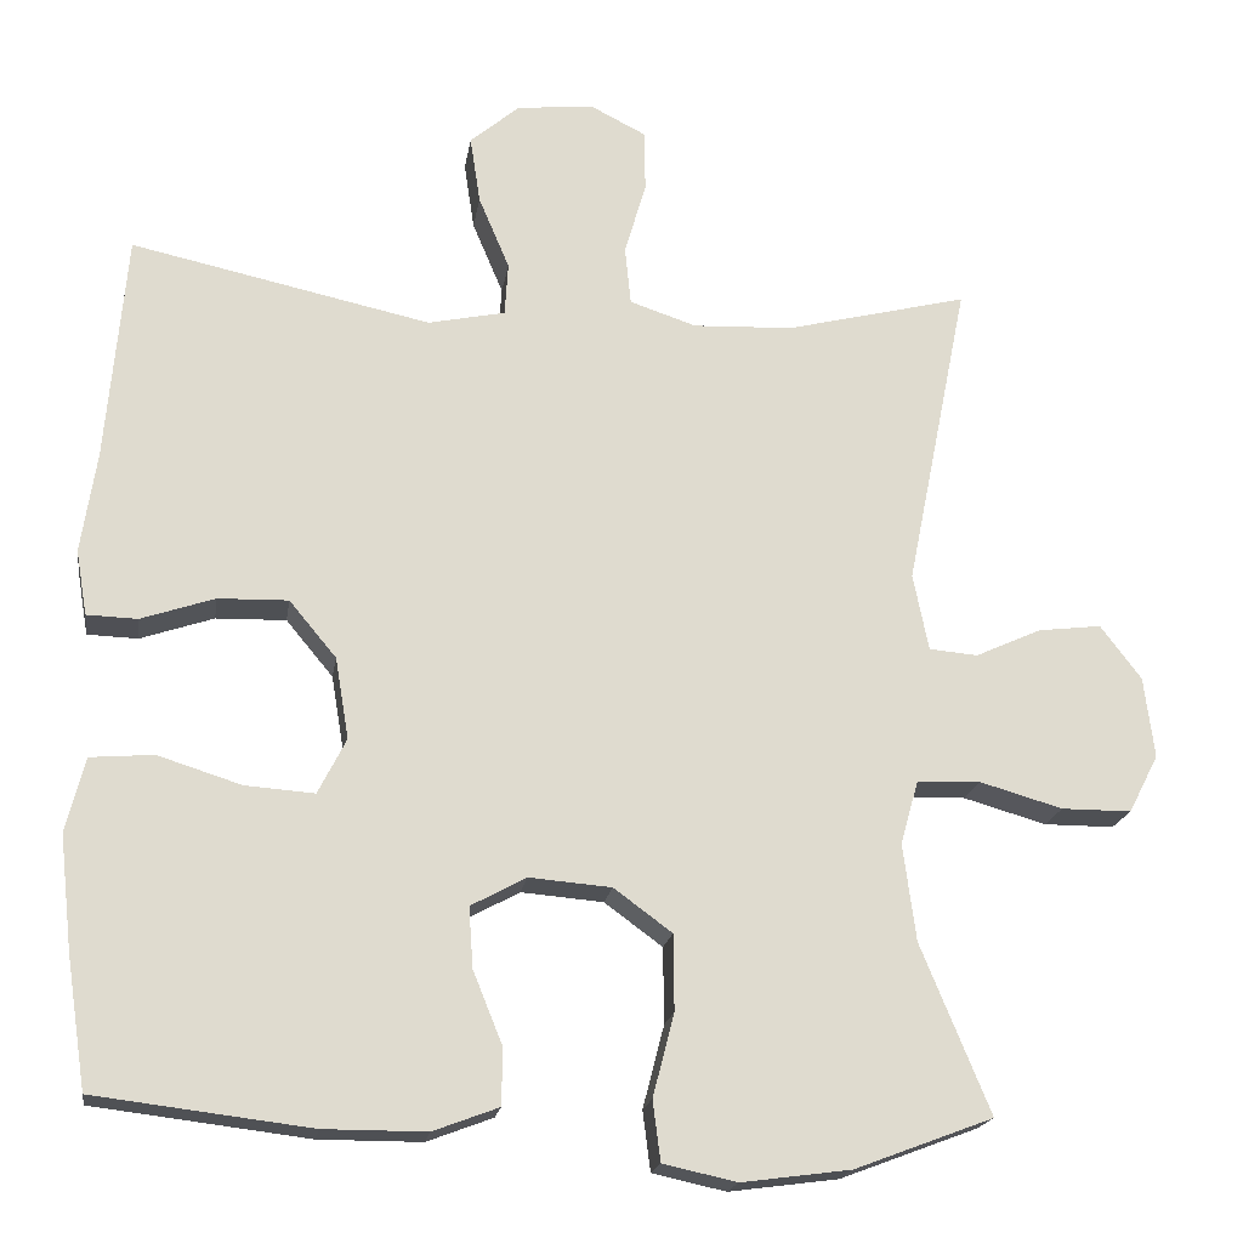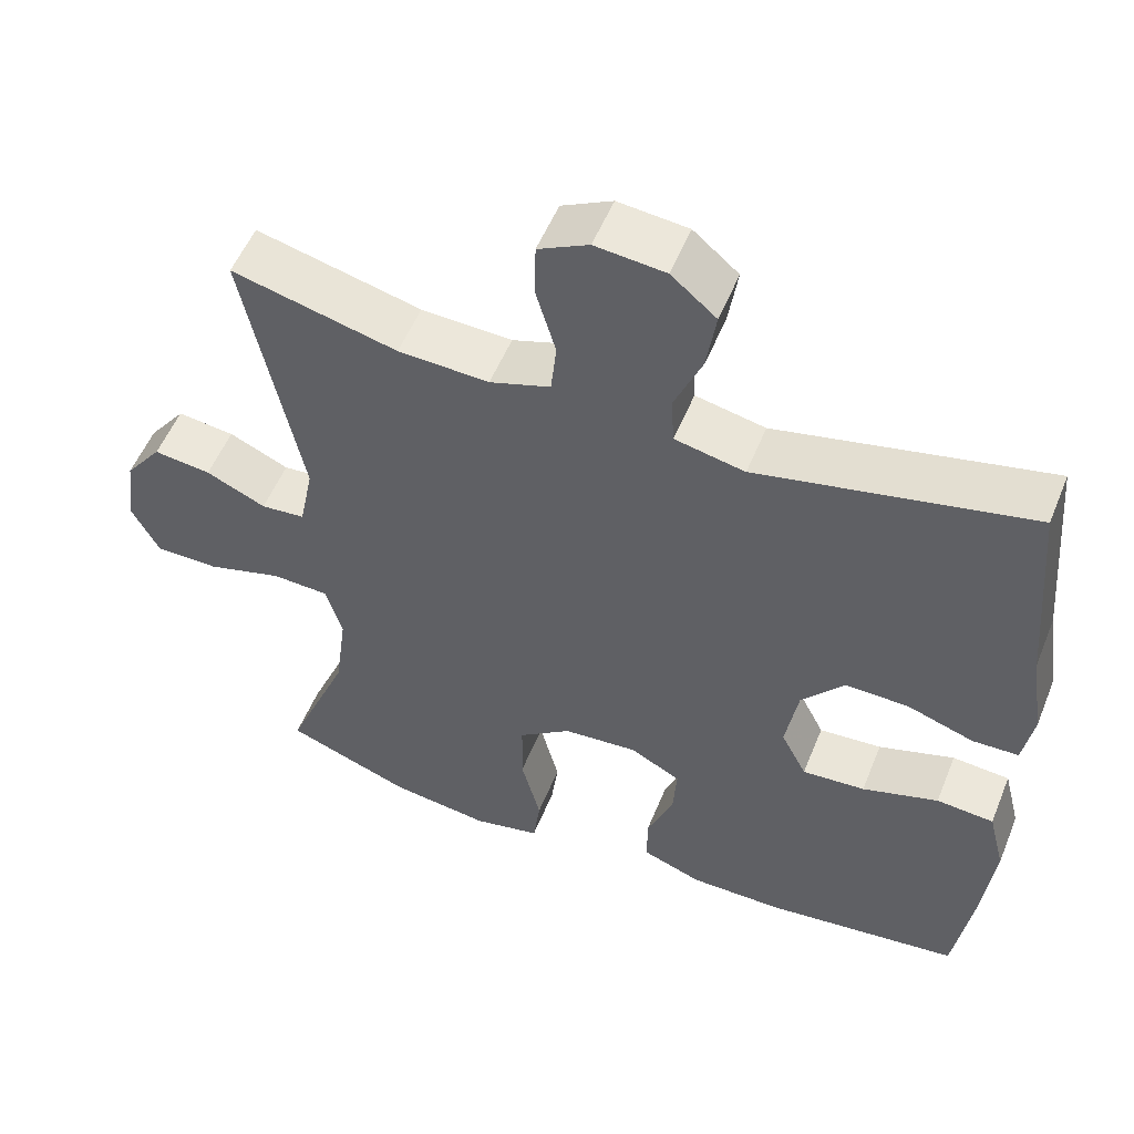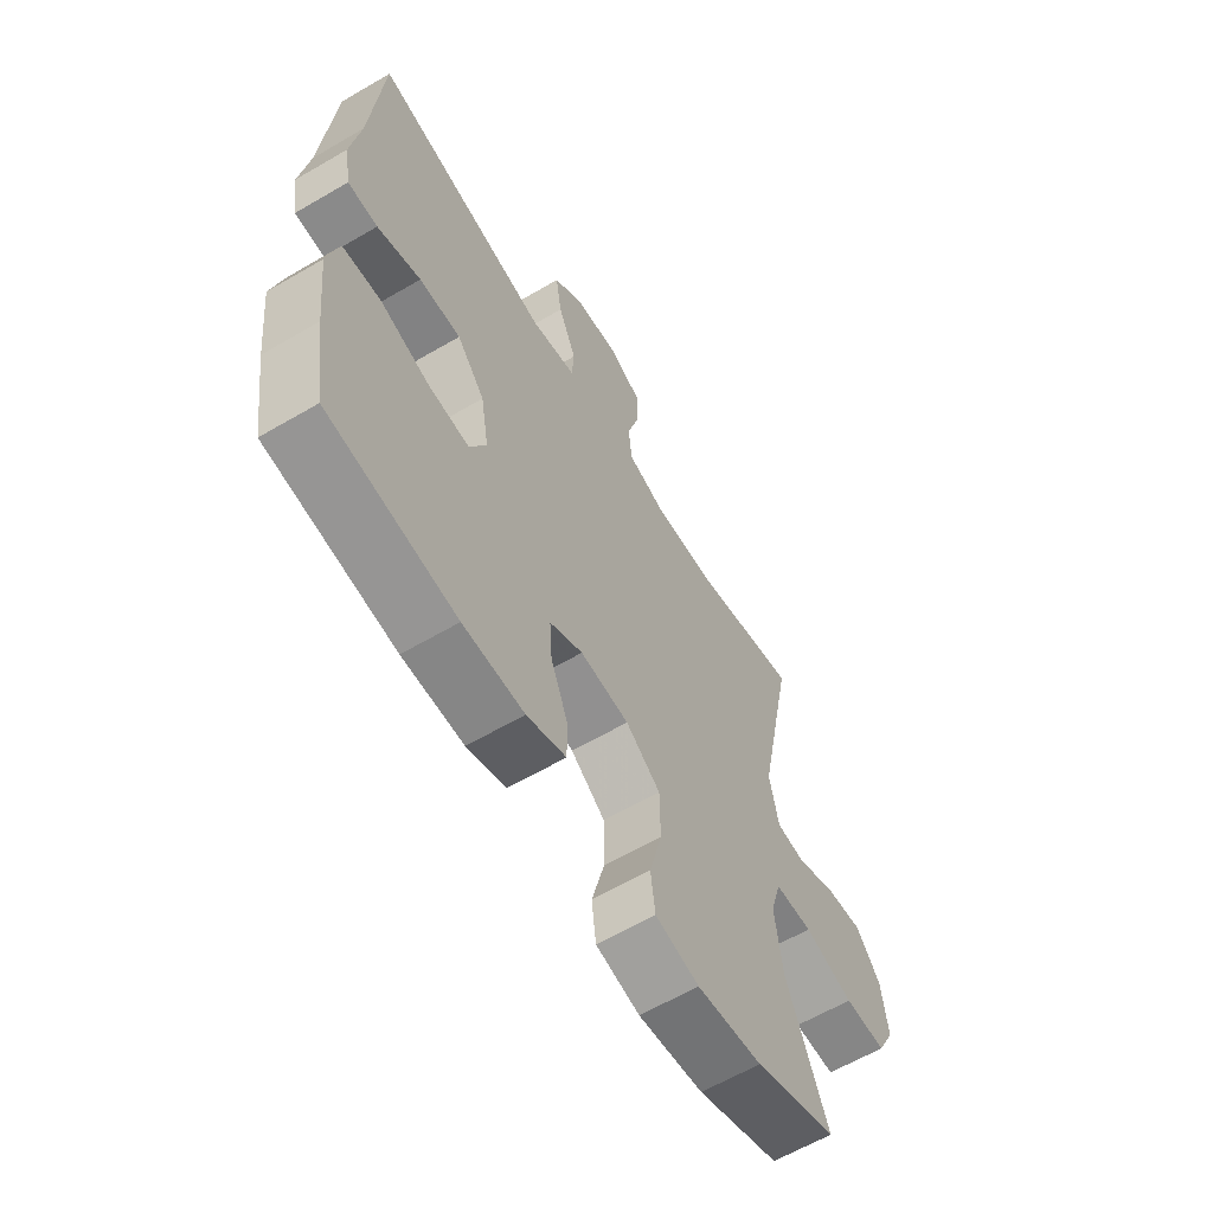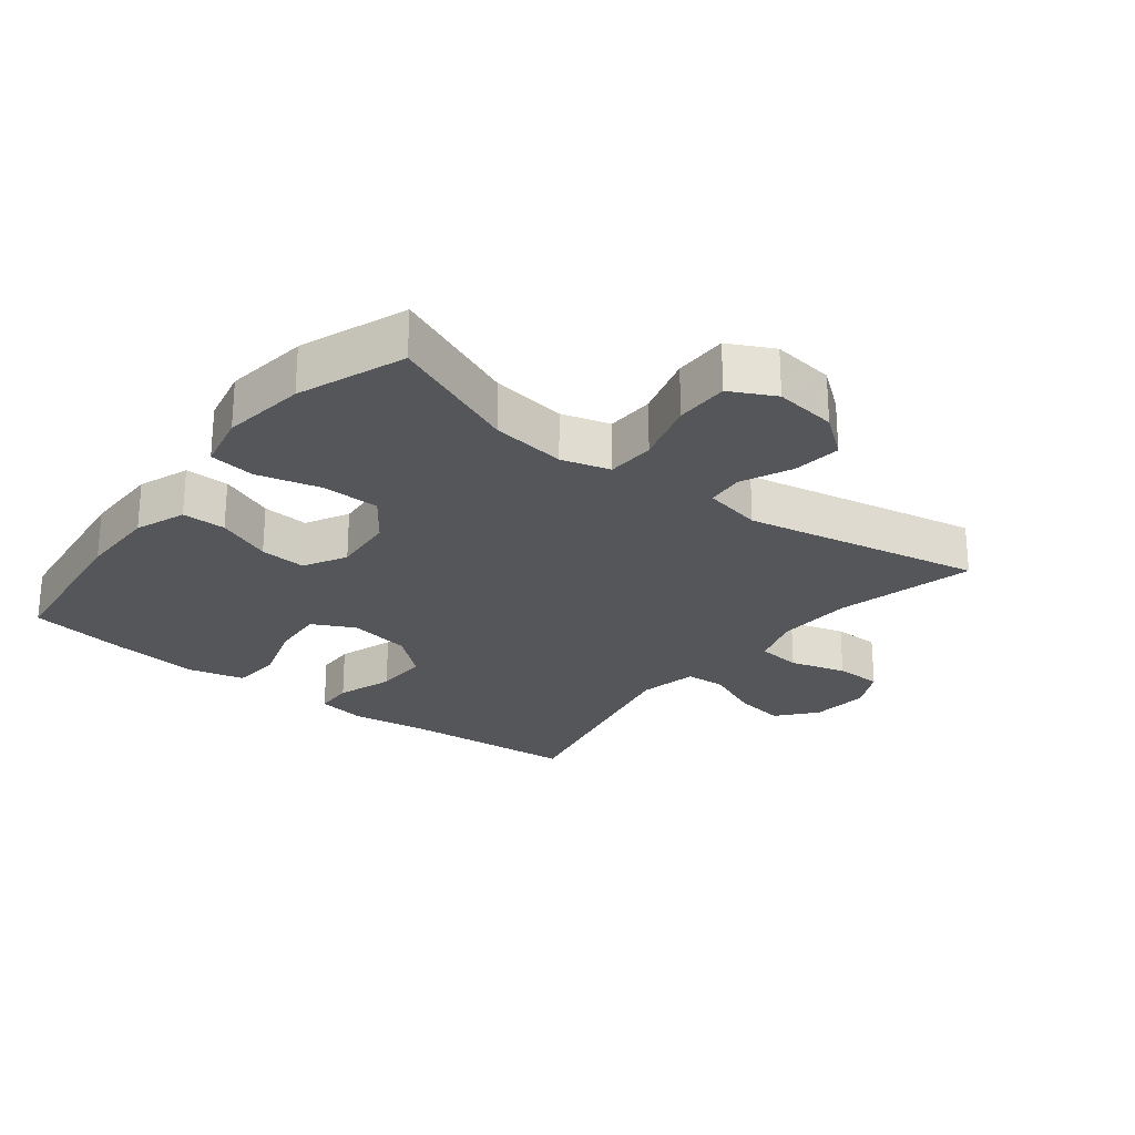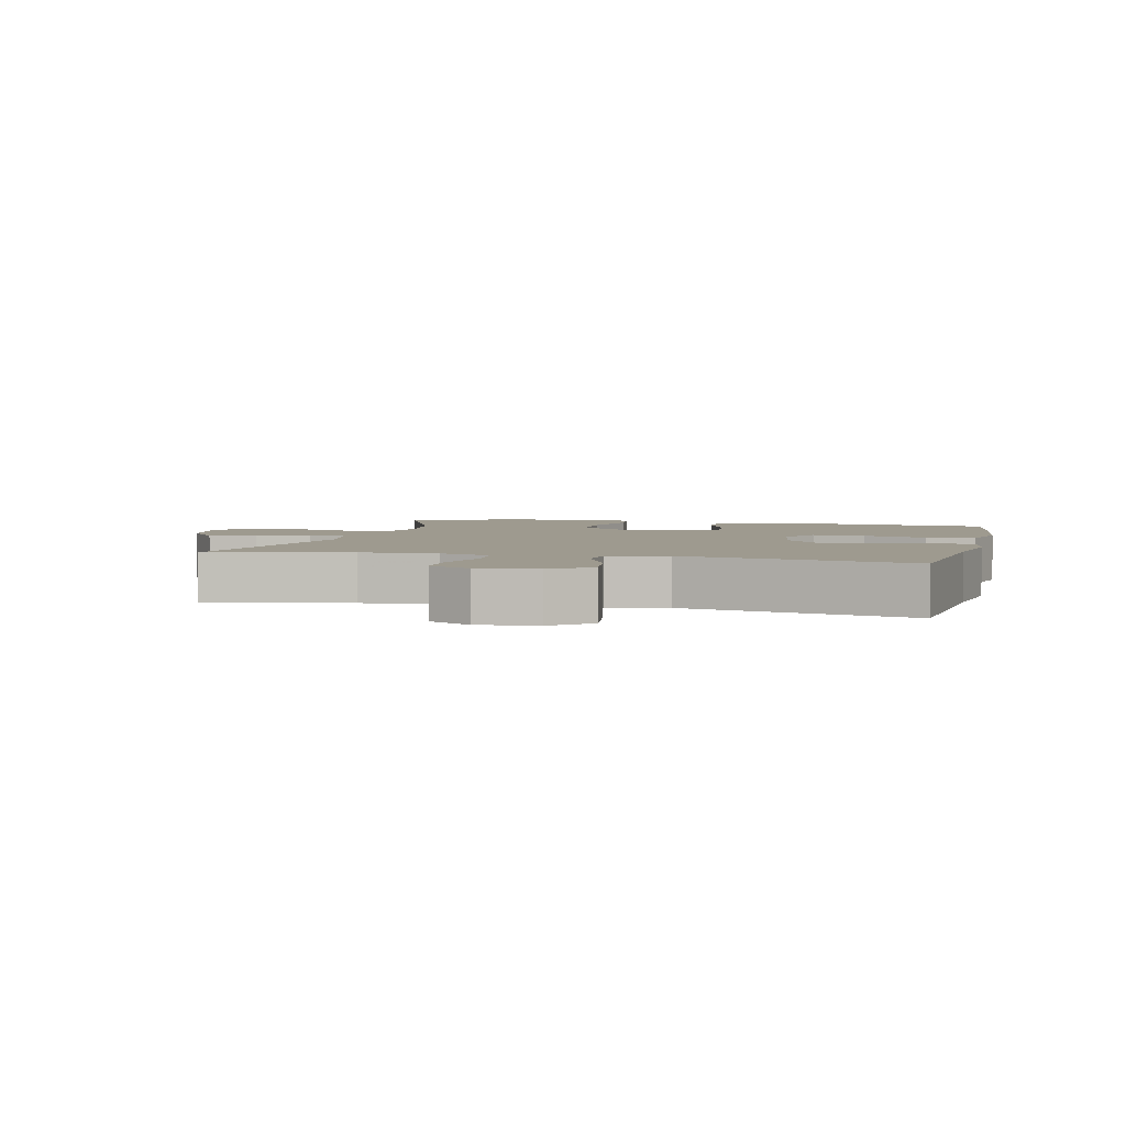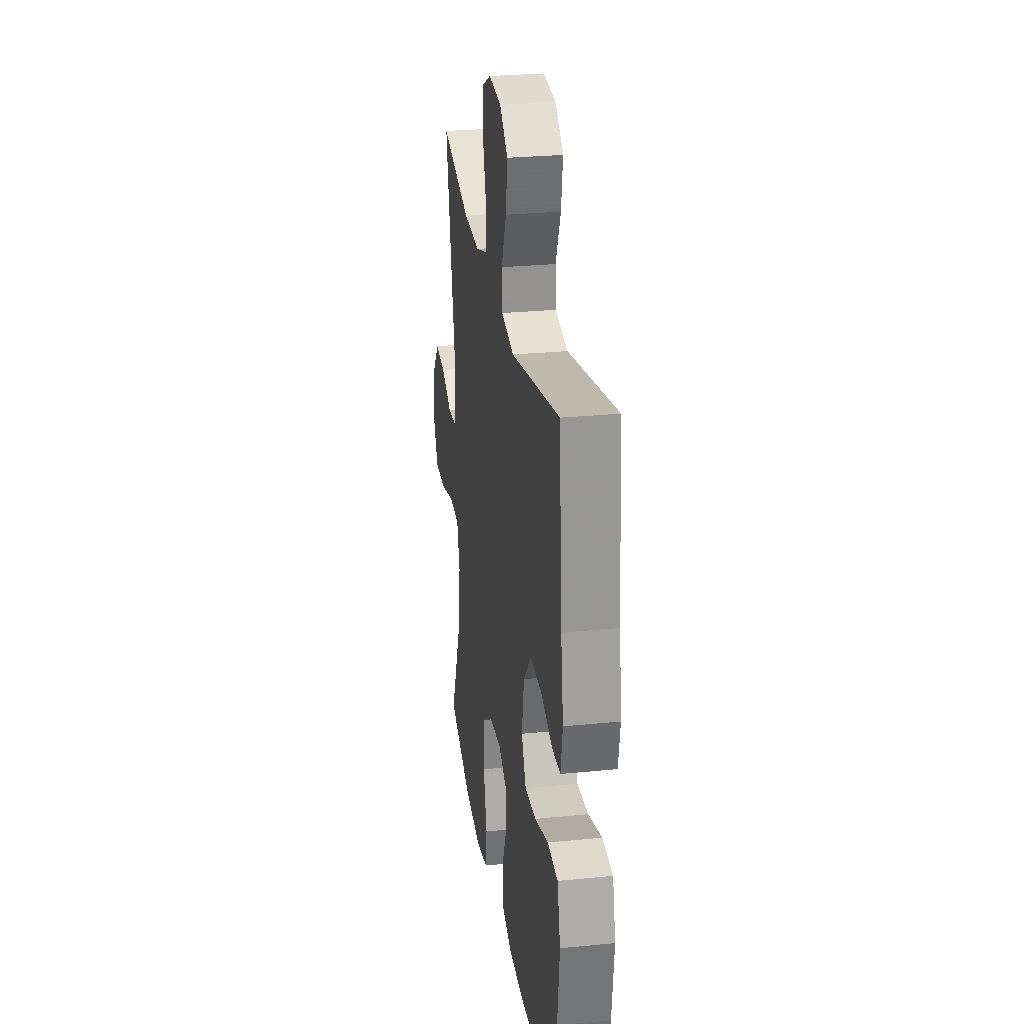
<metadata>
{"format":"obj","ext":"obj","renderer":"f3d","projection":"perspective","resolution":1024,"background":"white","views":[{"elev":-19.0,"azim":171.4,"up":"+Z"},{"elev":53.8,"azim":21.9,"up":"+Z"},{"elev":-62.0,"azim":120.7,"up":"+Z"},{"elev":-25.2,"azim":-128.1,"up":"+Y"},{"elev":3.7,"azim":13.7,"up":"+Y"},{"elev":27.6,"azim":81.3,"up":"+Z"}]}
</metadata>
<code>
v 0.5 0.07 -0.5
v 0.248 0.07 -0.531
v 0.128 0.07 -0.531
v 0.051 0.07 -0.502
v 0.051 0.07 -0.435
v 0.085 0.07 -0.351
v 0.09 0.07 -0.28
v 0.025 0.07 -0.245
v -0.071 0.07 -0.253
v -0.139 0.07 -0.303
v -0.14 0.07 -0.392
v -0.115 0.07 -0.489
v -0.124 0.07 -0.559
v -0.21 0.07 -0.578
v -0.338 0.07 -0.561
v -0.5 0.07 -0.5
v -0.419 0.07 -0.303
v -0.404 0.07 -0.189
v -0.425 0.07 -0.115
v -0.499 0.07 -0.112
v -0.596 0.07 -0.14
v -0.678 0.07 -0.14
v -0.713 0.07 -0.072
v -0.701 0.07 0.023
v -0.653 0.07 0.086
v -0.579 0.07 0.077
v -0.502 0.07 0.042
v -0.445 0.07 0.047
v -0.427 0.07 0.137
v -0.5 0.07 0.5
v -0.287 0.07 0.447
v -0.17 0.07 0.442
v -0.092 0.07 0.468
v -0.085 0.07 0.536
v -0.11 0.07 0.622
v -0.109 0.07 0.694
v -0.044 0.07 0.727
v 0.046 0.07 0.718
v 0.104 0.07 0.669
v 0.092 0.07 0.59
v 0.056 0.07 0.505
v 0.06 0.07 0.443
v 0.15 0.07 0.424
v 0.5 0.07 0.5
v 0.523 0.07 0.233
v 0.541 0.07 0.115
v 0.528 0.07 0.039
v 0.469 0.07 0.037
v 0.383 0.07 0.066
v 0.301 0.07 0.068
v 0.246 0.07 0.002
v 0.23 0.07 -0.093
v 0.263 0.07 -0.158
v 0.344 0.07 -0.152
v 0.442 0.07 -0.121
v 0.516 0.07 -0.127
v 0.538 0.07 -0.214
v 0.523 0.07 -0.348
v 0.5 0 -0.5
v 0.248 0 -0.531
v 0.128 0 -0.531
v 0.051 0 -0.502
v 0.051 0 -0.435
v 0.085 0 -0.351
v 0.09 0 -0.28
v 0.025 0 -0.245
v -0.071 0 -0.253
v -0.139 0 -0.303
v -0.14 0 -0.392
v -0.115 0 -0.489
v -0.124 0 -0.559
v -0.21 0 -0.578
v -0.338 0 -0.561
v -0.5 0 -0.5
v -0.419 0 -0.303
v -0.404 0 -0.189
v -0.425 0 -0.115
v -0.499 0 -0.112
v -0.596 0 -0.14
v -0.678 0 -0.14
v -0.713 0 -0.072
v -0.701 0 0.023
v -0.653 0 0.086
v -0.579 0 0.077
v -0.502 0 0.042
v -0.445 0 0.047
v -0.427 0 0.137
v -0.5 0 0.5
v -0.287 0 0.447
v -0.17 0 0.442
v -0.092 0 0.468
v -0.085 0 0.536
v -0.11 0 0.622
v -0.109 0 0.694
v -0.044 0 0.727
v 0.046 0 0.718
v 0.104 0 0.669
v 0.092 0 0.59
v 0.056 0 0.505
v 0.06 0 0.443
v 0.15 0 0.424
v 0.5 0 0.5
v 0.523 0 0.233
v 0.541 0 0.115
v 0.528 0 0.039
v 0.469 0 0.037
v 0.383 0 0.066
v 0.301 0 0.068
v 0.246 0 0.002
v 0.23 0 -0.093
v 0.263 0 -0.158
v 0.344 0 -0.152
v 0.442 0 -0.121
v 0.516 0 -0.127
v 0.538 0 -0.214
v 0.523 0 -0.348
f 54 55 56 57
f 53 54 57 58
f 46 47 48 49
f 45 46 49 50
f 43 44 45 50
f 42 43 50 51
f 38 39 40 41
f 36 37 38 41
f 34 35 36 41
f 33 34 41 42
f 32 33 42 51
f 29 30 31
f 28 29 31 32
f 24 25 26 27
f 24 27 28
f 23 24 28
f 20 21 22 23
f 19 20 23 28
f 18 19 28 32
f 14 15 16 17
f 11 12 13 14
f 10 11 14 17
f 9 10 17 18
f 3 4 5 6
f 3 6 7
f 2 3 7
f 53 58 1 2
f 52 53 2 7
f 51 52 7 8
f 18 32 51
f 8 9 18 51
f 115 114 113 112
f 116 115 112 111
f 107 106 105 104
f 108 107 104 103
f 108 103 102 101
f 109 108 101 100
f 99 98 97 96
f 99 96 95 94
f 99 94 93 92
f 100 99 92 91
f 109 100 91 90
f 89 88 87
f 90 89 87 86
f 85 84 83 82
f 86 85 82
f 86 82 81
f 81 80 79 78
f 86 81 78 77
f 90 86 77 76
f 75 74 73 72
f 72 71 70 69
f 75 72 69 68
f 76 75 68 67
f 64 63 62 61
f 65 64 61
f 65 61 60
f 60 59 116 111
f 65 60 111 110
f 66 65 110 109
f 109 90 76
f 109 76 67 66
f 1 59 60 2
f 2 60 61 3
f 3 61 62 4
f 4 62 63 5
f 5 63 64 6
f 6 64 65 7
f 7 65 66 8
f 8 66 67 9
f 9 67 68 10
f 10 68 69 11
f 11 69 70 12
f 12 70 71 13
f 13 71 72 14
f 14 72 73 15
f 15 73 74 16
f 16 74 75 17
f 17 75 76 18
f 18 76 77 19
f 19 77 78 20
f 20 78 79 21
f 21 79 80 22
f 22 80 81 23
f 23 81 82 24
f 24 82 83 25
f 25 83 84 26
f 26 84 85 27
f 27 85 86 28
f 28 86 87 29
f 29 87 88 30
f 30 88 89 31
f 31 89 90 32
f 32 90 91 33
f 33 91 92 34
f 34 92 93 35
f 35 93 94 36
f 36 94 95 37
f 37 95 96 38
f 38 96 97 39
f 39 97 98 40
f 40 98 99 41
f 41 99 100 42
f 42 100 101 43
f 43 101 102 44
f 44 102 103 45
f 45 103 104 46
f 46 104 105 47
f 47 105 106 48
f 48 106 107 49
f 49 107 108 50
f 50 108 109 51
f 51 109 110 52
f 52 110 111 53
f 53 111 112 54
f 54 112 113 55
f 55 113 114 56
f 56 114 115 57
f 57 115 116 58
f 58 116 59 1

</code>
